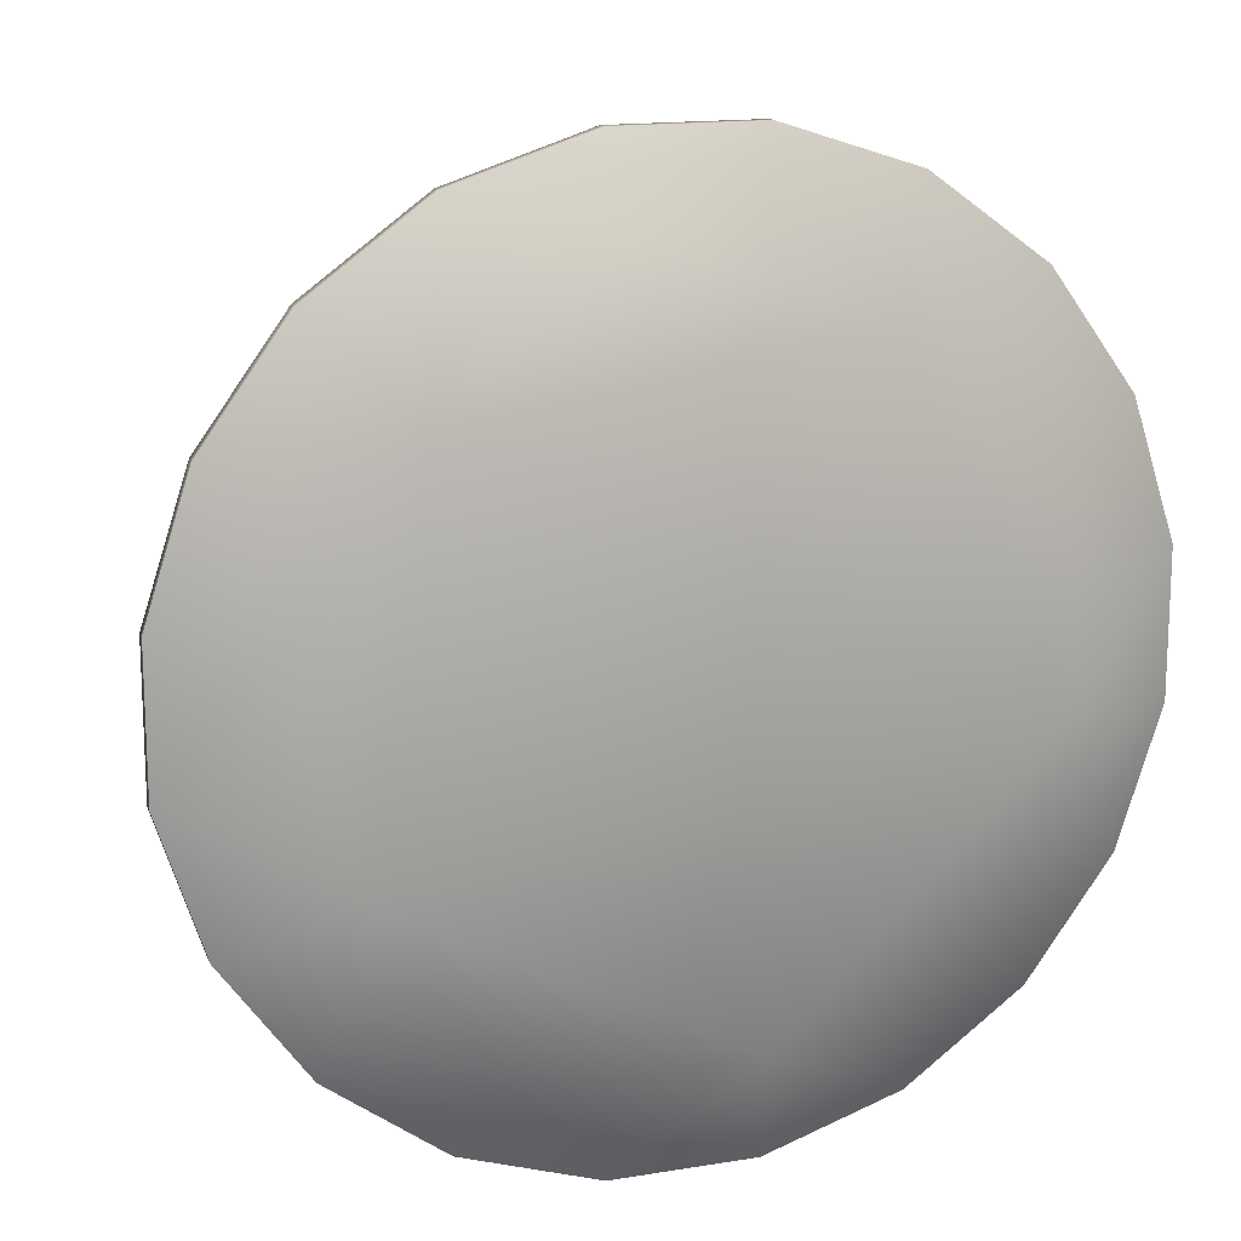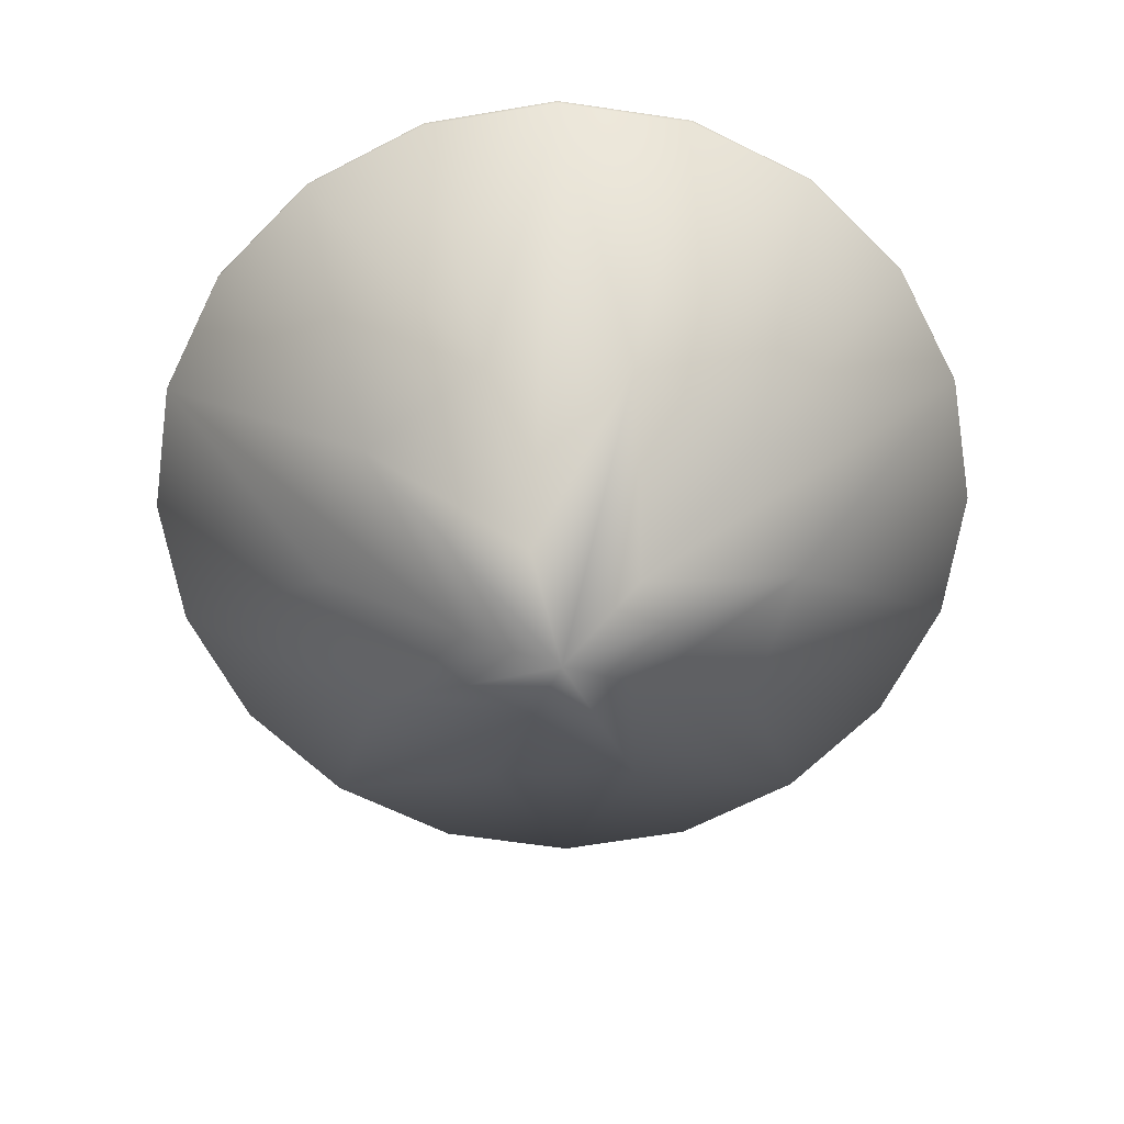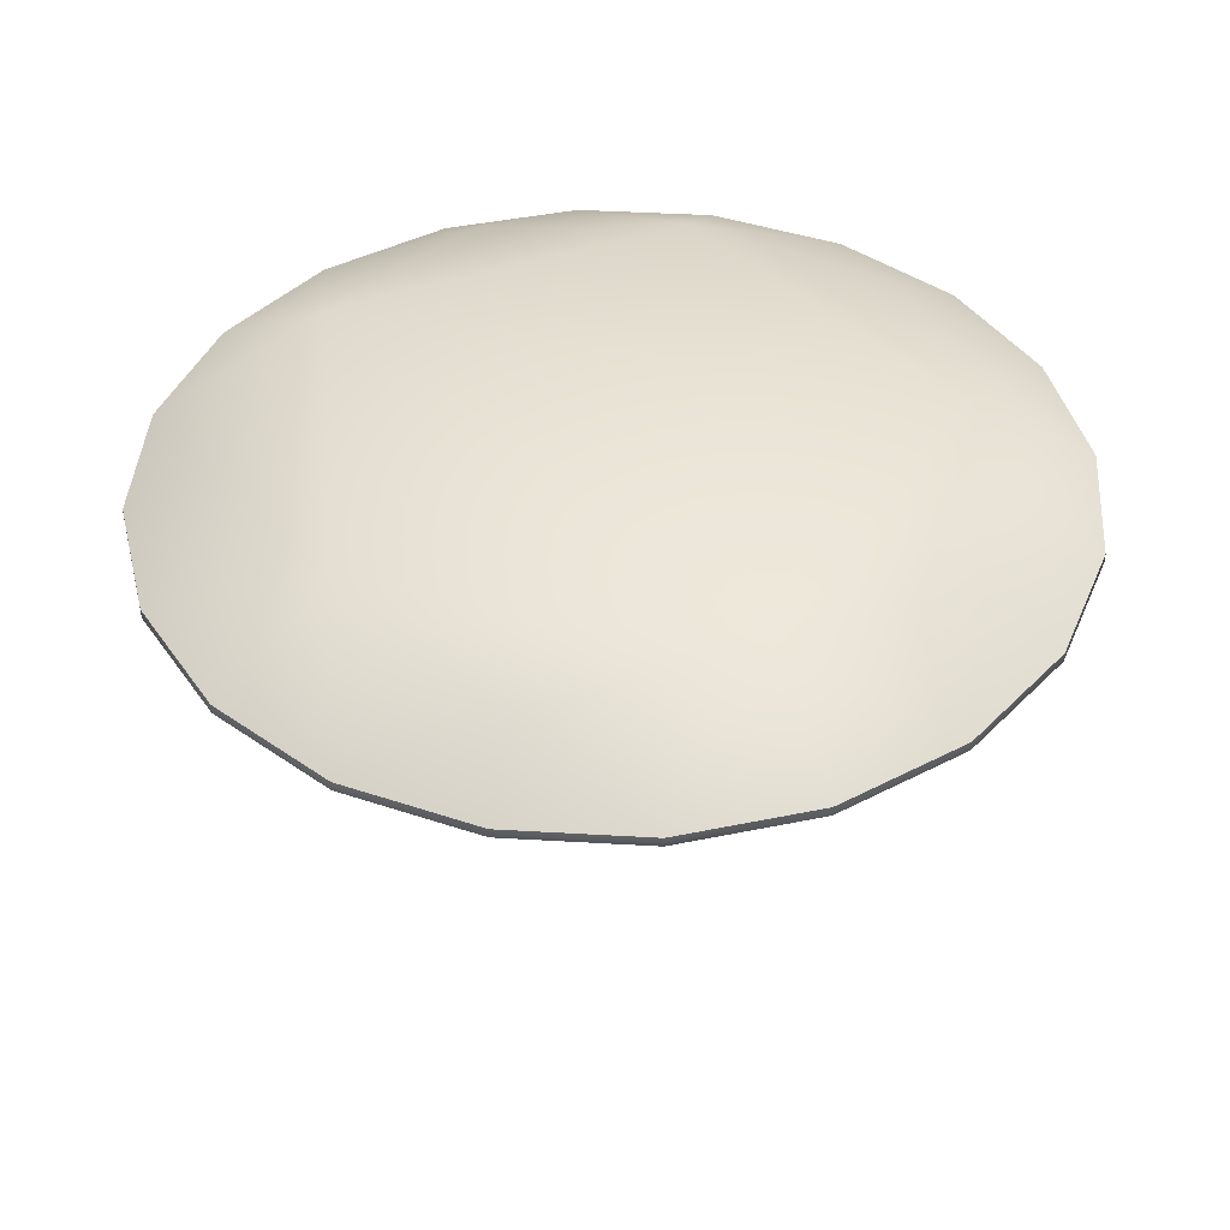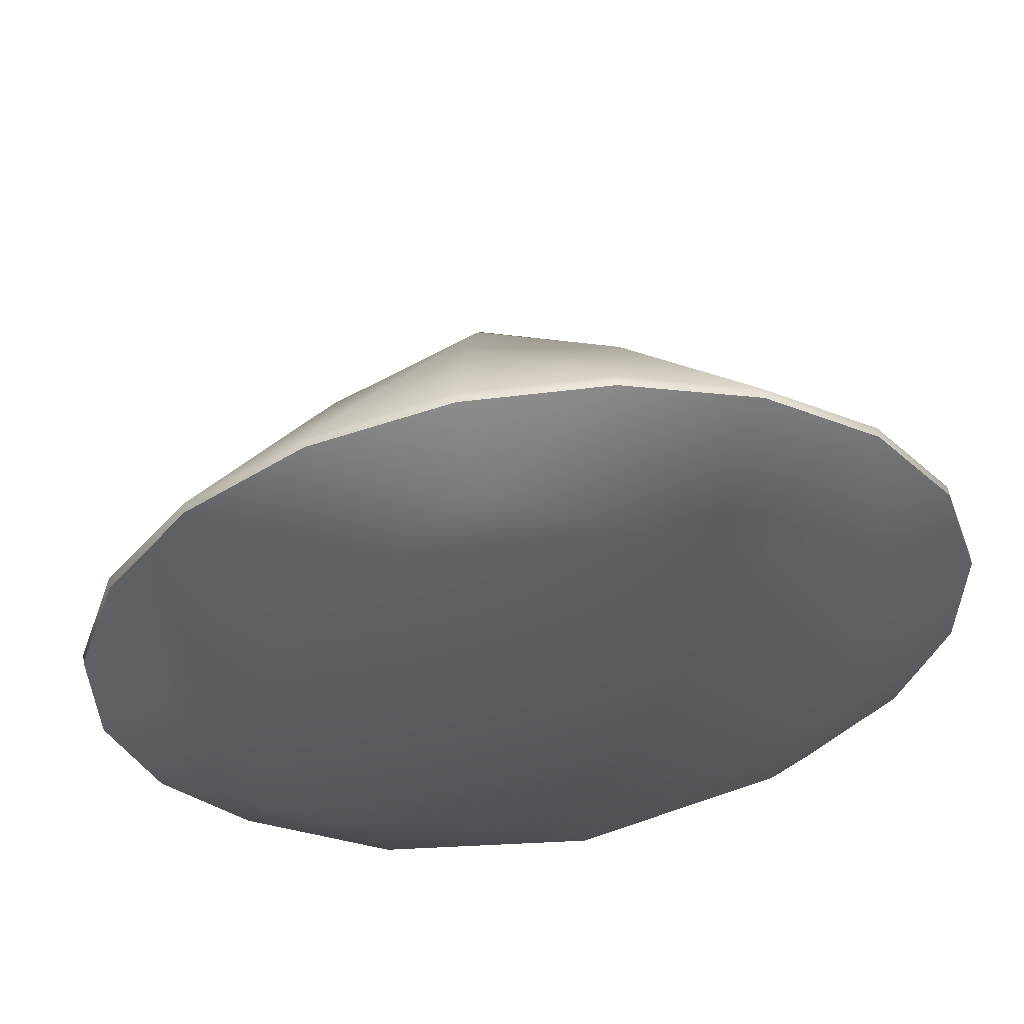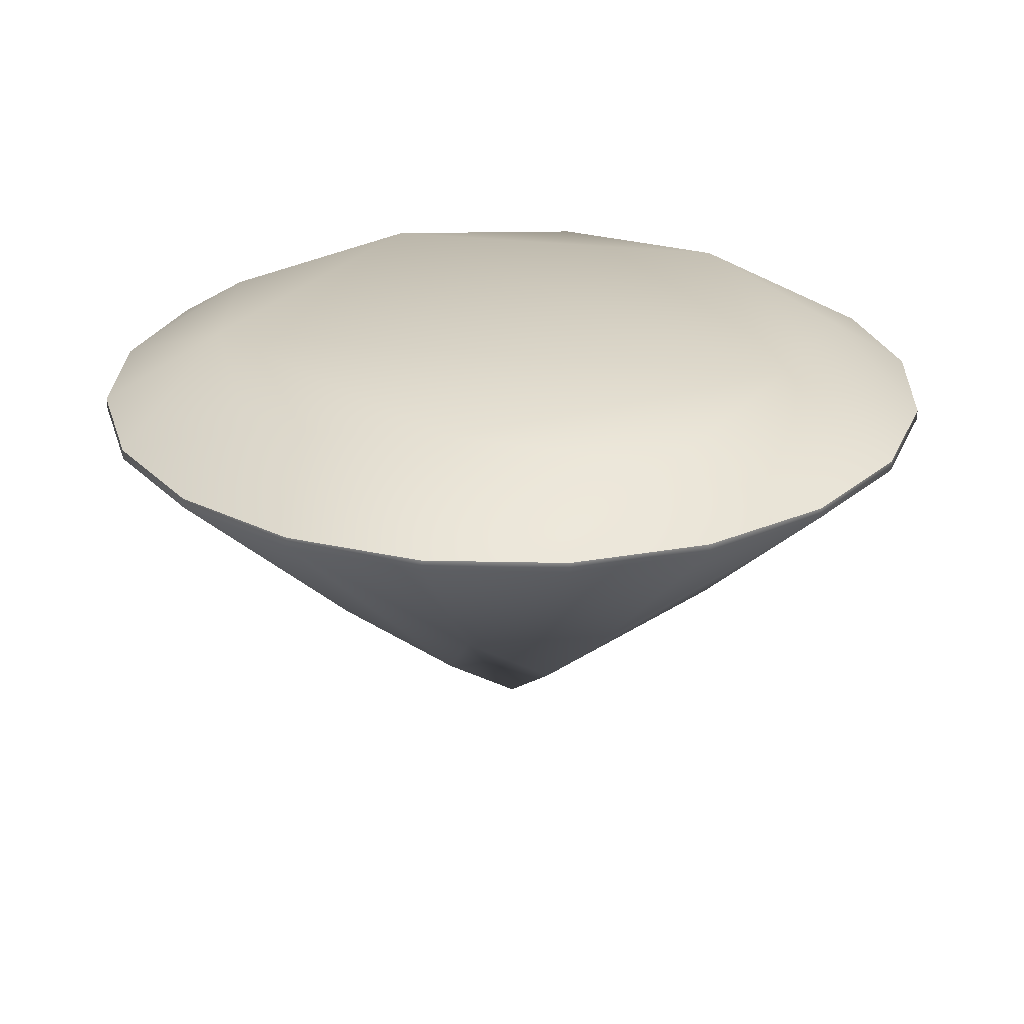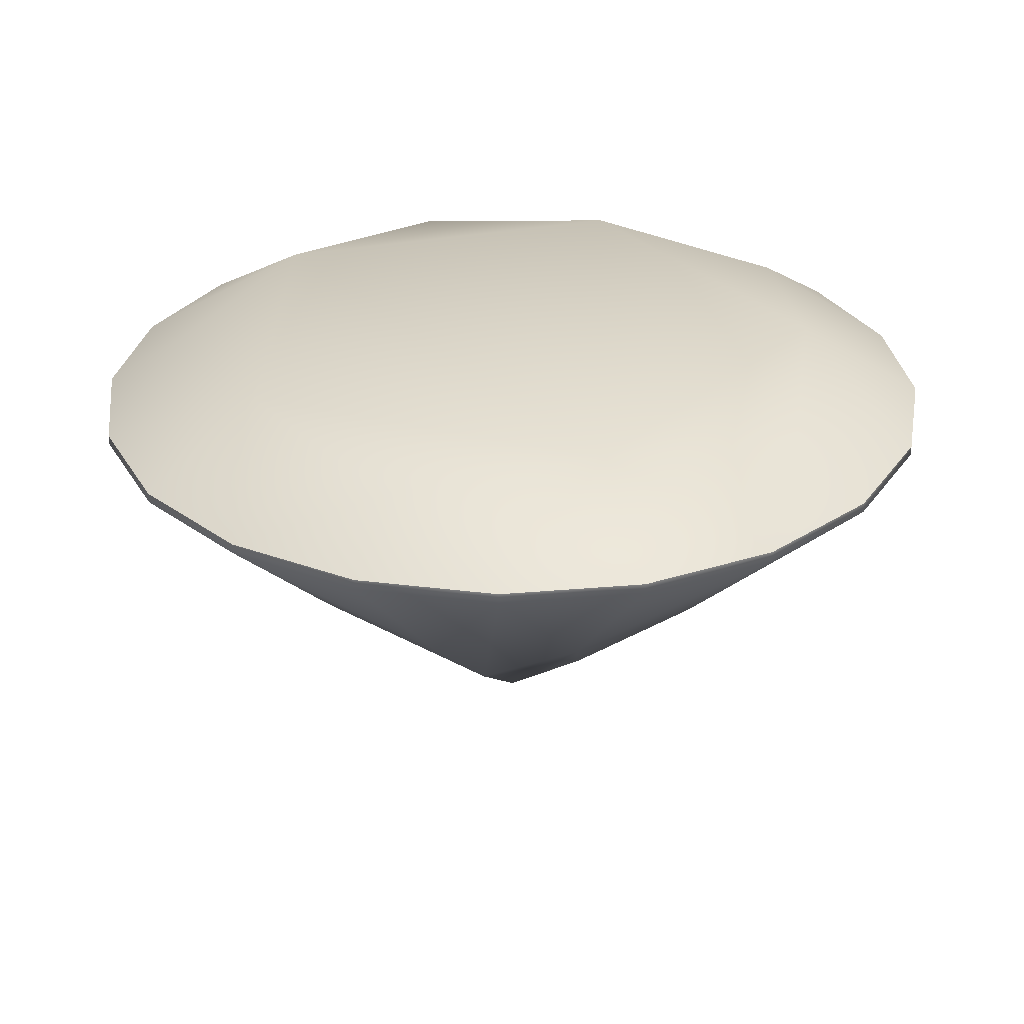
<metadata>
{"format":"obj","ext":"obj","renderer":"f3d","projection":"perspective","resolution":1024,"background":"white","views":[{"elev":15.4,"azim":160.9,"up":"+Z"},{"elev":-64.7,"azim":27.6,"up":"+Y"},{"elev":42.1,"azim":22.0,"up":"+Y"},{"elev":57.3,"azim":172.6,"up":"+Z"},{"elev":26.1,"azim":-160.0,"up":"+Y"},{"elev":29.5,"azim":-115.4,"up":"+Y"}]}
</metadata>
<code>
g twinkle__0
v 0.1603 0.3081 0.3146
v 0.2497 0.3081 0.2497
v 0.2497 0.3158 0.2497
v 0.1603 0.3158 0.3146
v 0.05524 0.3081 0.3487
v 0.05524 0.3158 0.3487
v -0.05524 0.3081 0.3487
v -0.05524 0.3158 0.3487
v -0.1603 0.3081 0.3146
v -0.1603 0.3158 0.3146
v -0.2497 0.3081 0.2497
v -0.2497 0.3158 0.2497
v -0.3146 0.3081 0.1603
v -0.3146 0.3158 0.1603
v -0.3488 0.3081 0.05524
v -0.3488 0.3158 0.05524
v -0.3488 0.3081 -0.05524
v -0.3488 0.3158 -0.05524
v -0.3146 0.3081 -0.1603
v -0.3146 0.3158 -0.1603
v -0.2497 0.3081 -0.2497
v -0.2497 0.3158 -0.2497
v -0.1368 0.1558 -0.1368
v -0.05524 0.3081 -0.3488
v -0.03026 0.1558 -0.1911
v -0.1603 0.3081 -0.3146
v 0.1603 0.3081 -0.3146
v 0.08782 0.1558 -0.1724
v 0.05524 0.3081 -0.3488
v 0.2497 0.3081 -0.2497
v 0.3146 0.3081 -0.1603
v 0.1724 0.1558 -0.08782
v 0.1368 0.1558 0.1368
v 0.03026 0.1558 0.1911
v -0.1911 0.1558 -0.03026
v -0.08782 0.1558 0.1724
v -0.1724 0.1558 0.08782
v 0.3488 0.3081 -0.05524
v 0.0344 0.05506 -0.06751
v 0.3488 0.3081 0.05524
v 0.1911 0.1558 0.03026
v 0.3146 0.3081 0.1603
v 0.01185 0.05507 0.07484
v -0.05358 0.05506 -0.05358
v 0 0 0
v -0.06752 0.05507 0.0344
v 0.07484 0.05506 0.01185
v 0.04521 0.3557 0.2855
v -0.2575 0.3557 0.1312
v -0.1603 0.3158 -0.3146
v 0.05524 0.3158 -0.3488
v 0.1603 0.3158 -0.3146
v 0.2497 0.3158 -0.2497
v 0.3488 0.3158 -0.05524
v 0.3488 0.3158 0.05524
v 0.3146 0.3158 0.1603
v -0.115 0.3724 0.2257
v -0.05524 0.3158 -0.3488
v 0.3146 0.3158 -0.1603
v -0.2502 0.3724 -0.03963
v 0.1791 0.3724 0.1791
v -0.2044 0.3557 -0.2044
v 0.1312 0.3557 -0.2575
v 0.2855 0.3557 0.04521
v -0.03963 0.3724 -0.2502
v 0.2257 0.3724 -0.115
f 1 2 3 4
f 5 1 4 6
f 7 5 6 8
f 9 7 8 10
f 11 9 10 12
f 13 11 12 14
f 15 13 14 16
f 17 15 16 18
f 19 17 18 20
f 21 19 20 22
f 21 23 19
f 24 25 26
f 27 28 29
f 27 30 28
f 31 32 30
f 2 1 33
f 5 34 1
f 5 7 34
f 17 35 15
f 9 36 7
f 9 11 36
f 13 37 11
f 13 15 37
f 17 19 35
f 21 26 23
f 24 29 25
f 31 38 32
f 29 28 39 25
f 40 41 38
f 28 30 32 39
f 40 42 41
f 2 33 42
f 1 34 43 33
f 19 23 44 35
f 34 7 36 43
f 45 43 36 46
f 11 37 46 36
f 37 15 35 46
f 45 46 35 44
f 23 26 25 44
f 45 44 25 39
f 38 41 47 32
f 45 39 32 47
f 41 42 33 47
f 33 43 45 47
f 6 4 48
f 14 12 49
f 26 21 22 50
f 27 29 51 52
f 30 27 52 53
f 40 38 54 55
f 42 40 55 56
f 6 48 8
f 57 10 8 48
f 14 49 16
f 12 10 57 49
f 24 26 50 58
f 29 24 58 51
f 31 30 53 59
f 38 31 59 54
f 2 42 56 3
f 20 18 60 62
f 60 18 16 49
f 61 48 4 3
f 22 62 50
f 22 20 62
f 52 51 63
f 52 63 53
f 55 54 64
f 55 64 56
f 61 3 56 64
f 57 48 61
f 60 49 57
f 65 58 50 62
f 66 59 53 63
f 65 62 60
f 65 63 51 58
f 66 64 54 59
f 61 64 66
f 66 63 65
f 60 66 65
f 61 60 57
f 61 66 60

</code>
